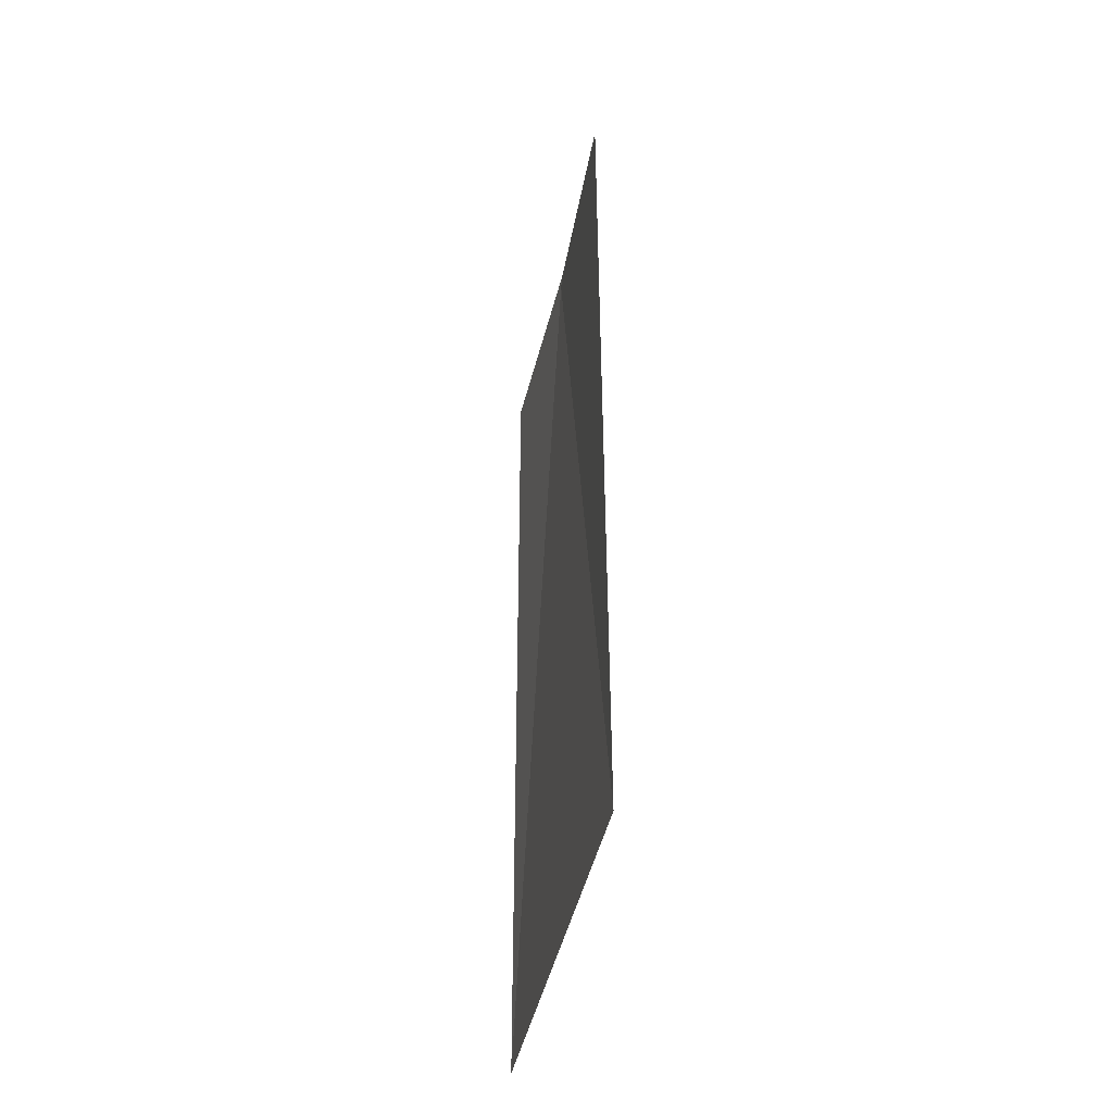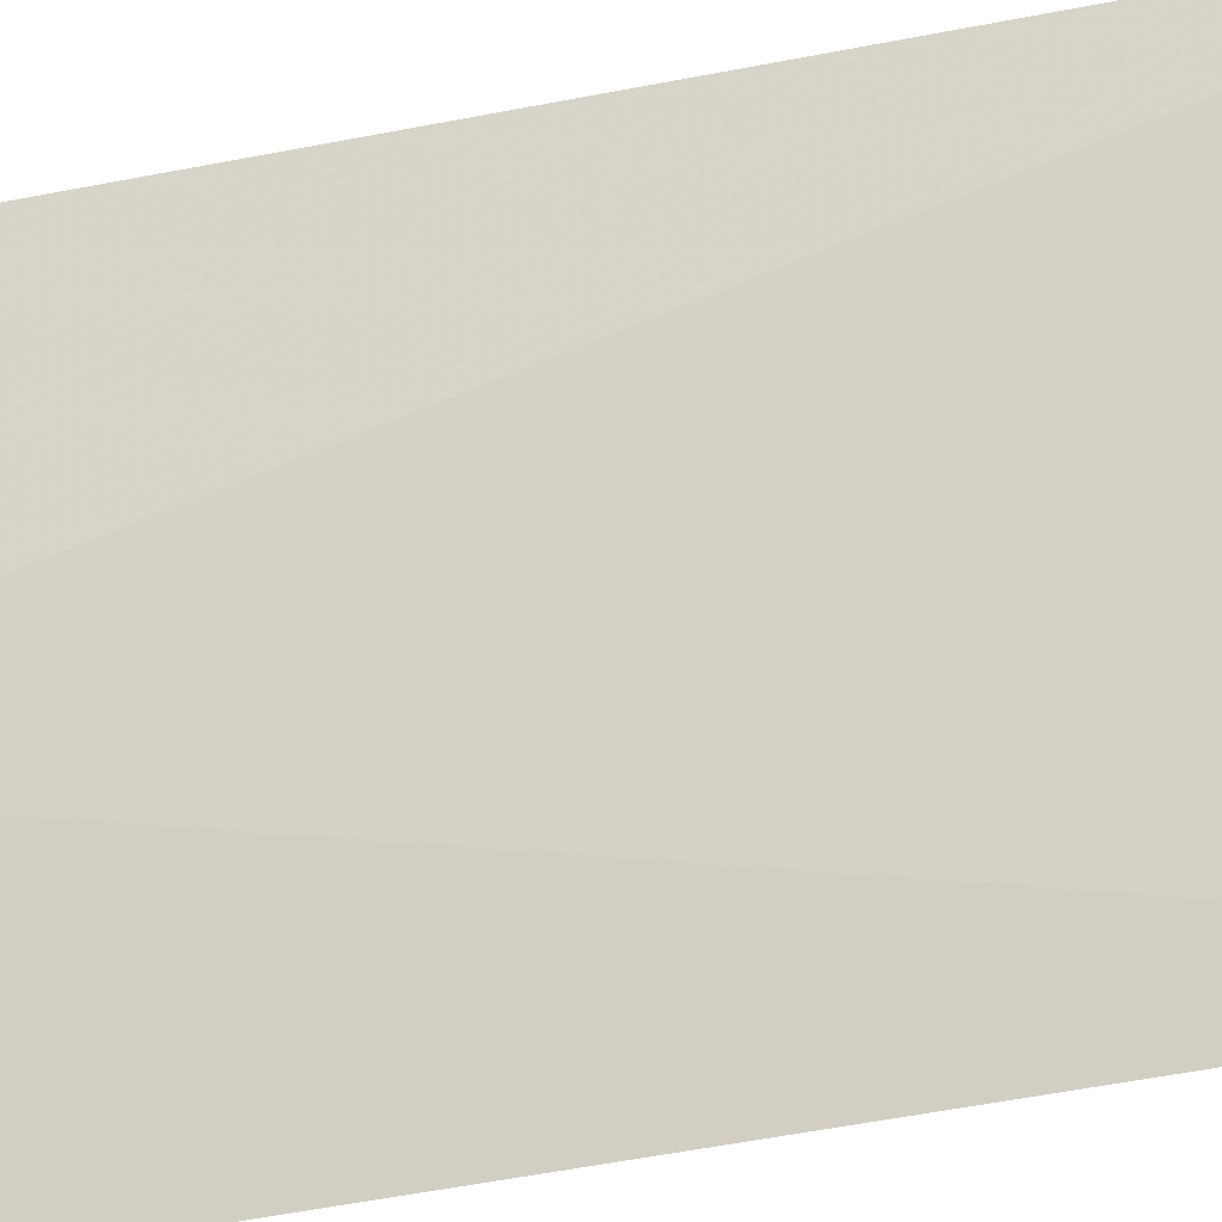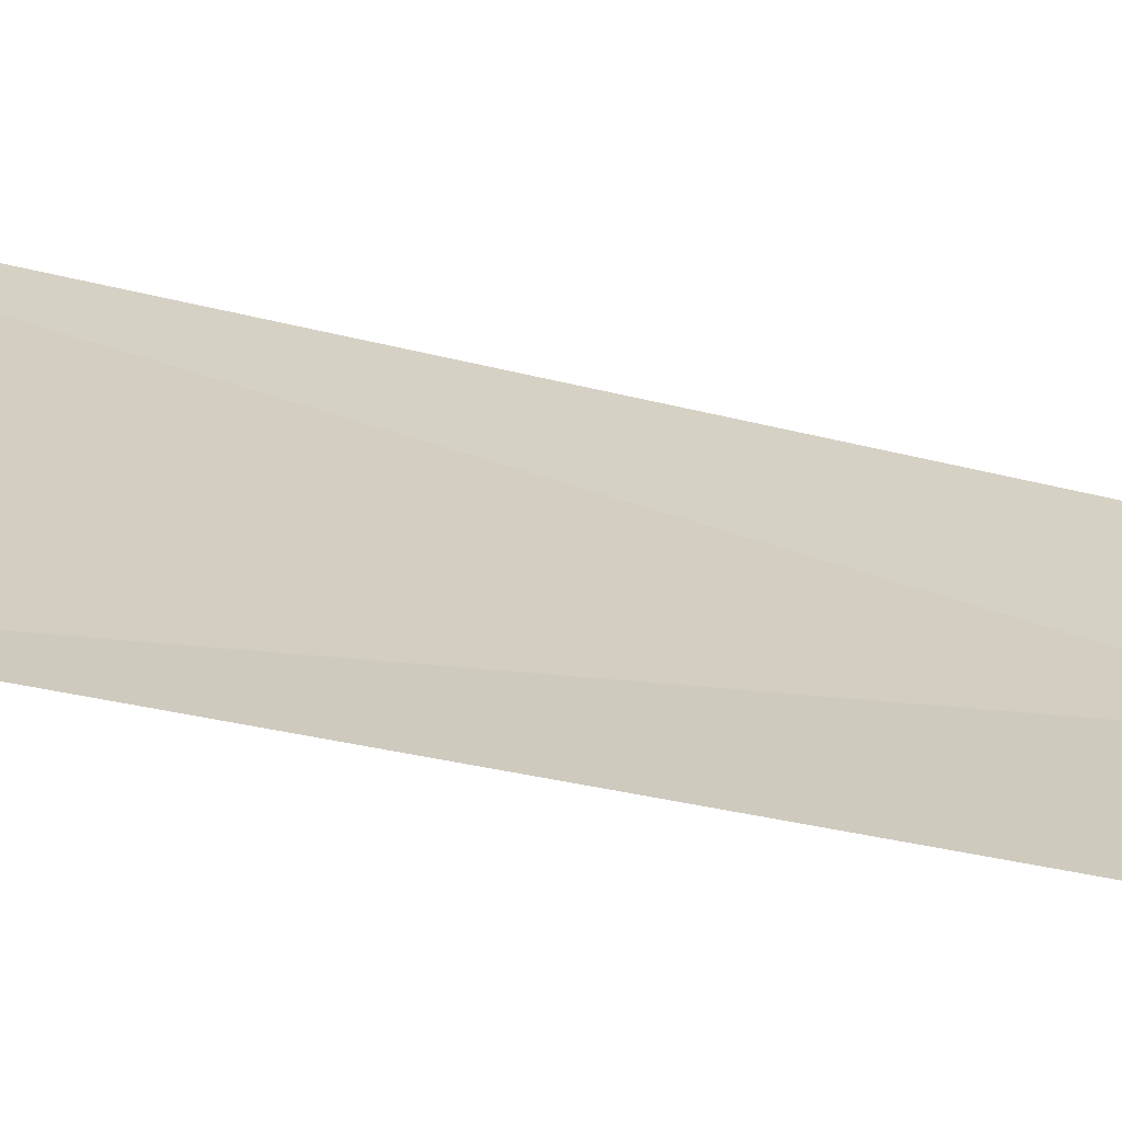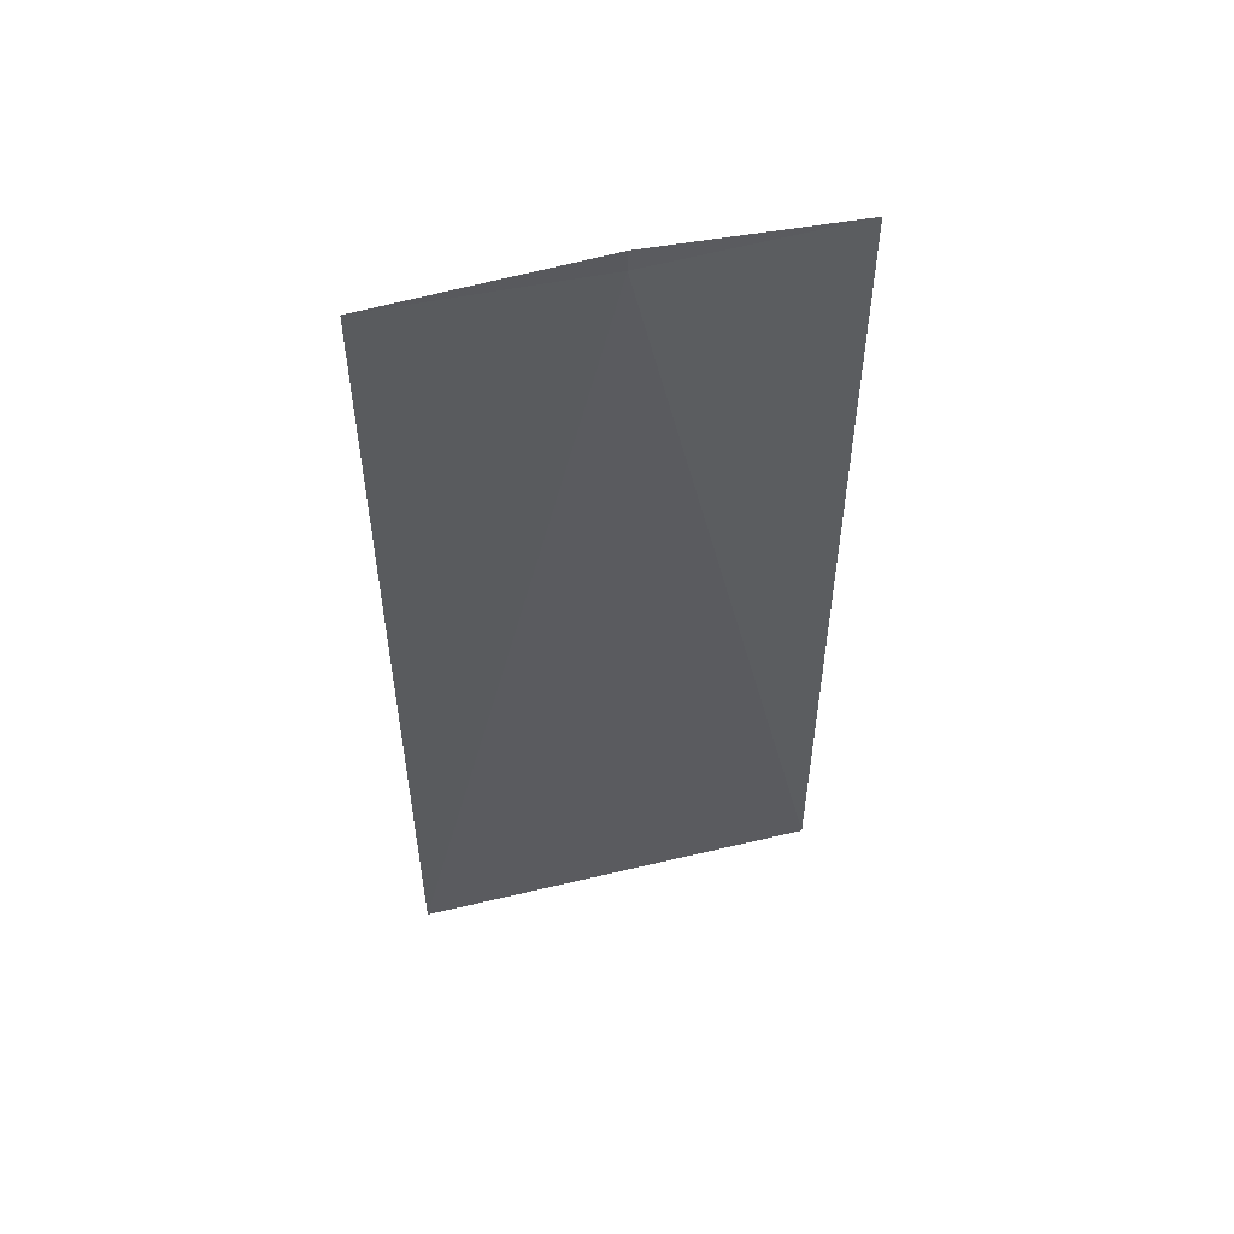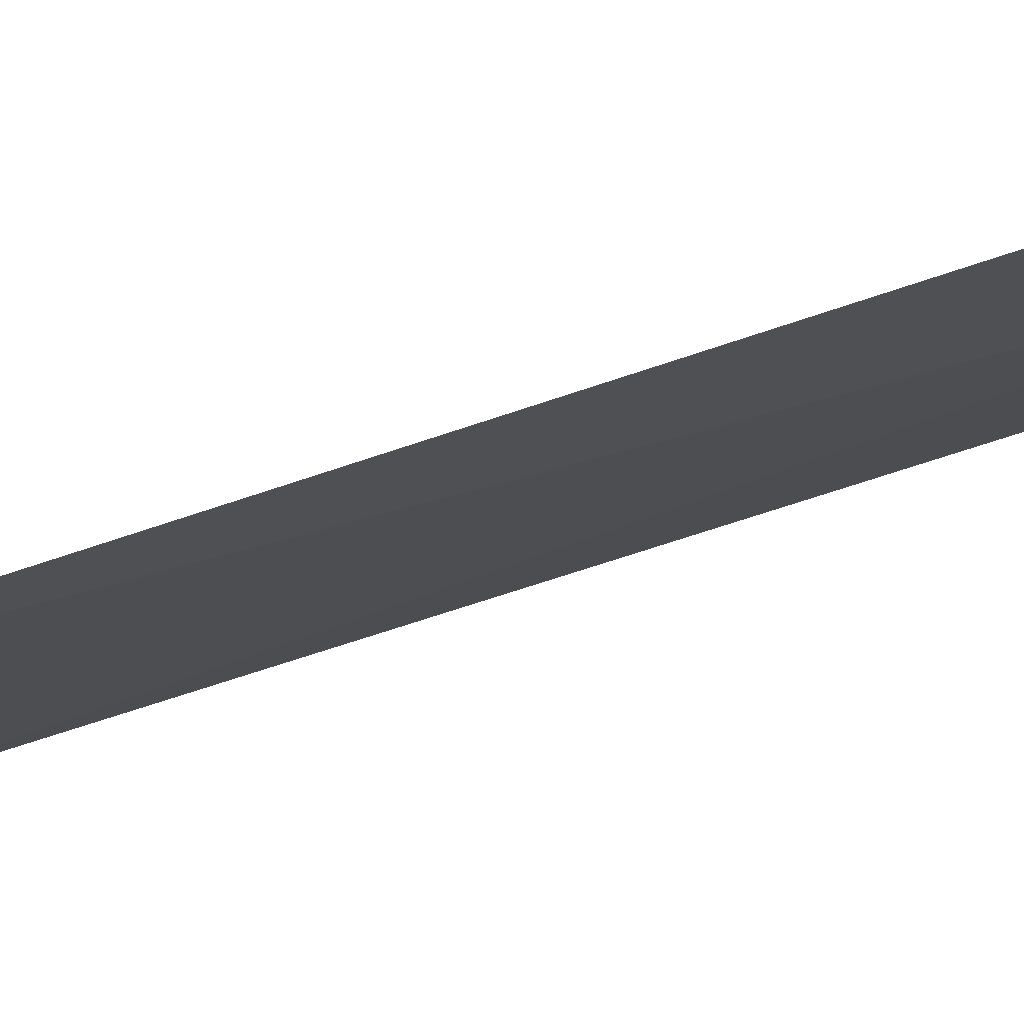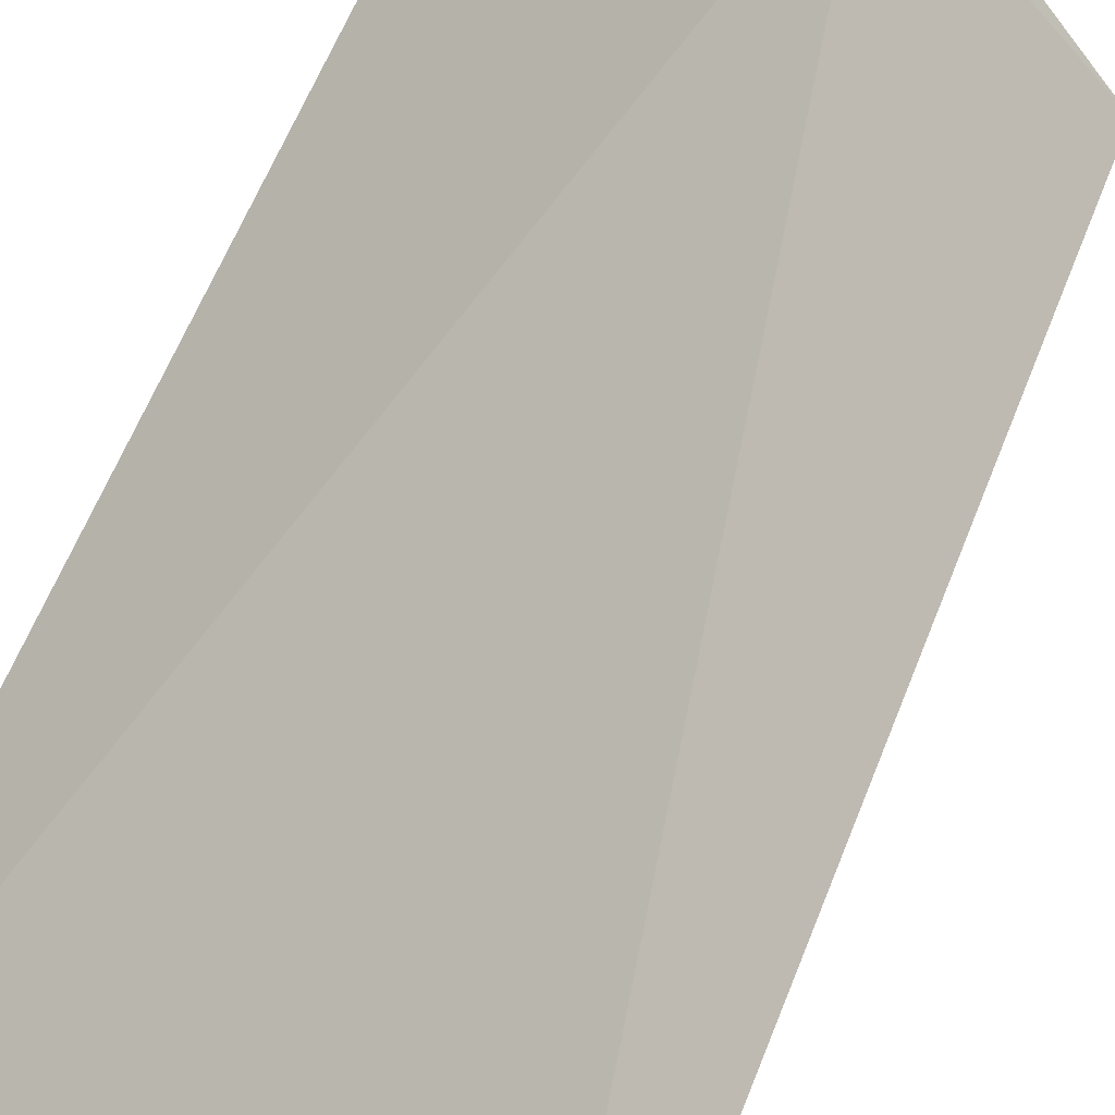
<metadata>
{"format":"obj","ext":"obj","renderer":"f3d","projection":"perspective","resolution":1024,"background":"white","views":[{"elev":-43.4,"azim":-51.4,"up":"+Z"},{"elev":-56.6,"azim":101.4,"up":"+Y"},{"elev":-25.9,"azim":-114.5,"up":"+Y"},{"elev":53.5,"azim":36.0,"up":"+Z"},{"elev":-59.4,"azim":-70.0,"up":"+Y"},{"elev":55.9,"azim":-159.7,"up":"+Y"}]}
</metadata>
<code>
v 13.72 3.261 4.223
v 14.31 4.009 0
v 14.3 4.015 4.223
v 13.06 2.501 0
v 13.05 2.508 4.223
v 13.73 3.255 4.327
f 1 2 4
f 1 3 2
f 1 4 5
f 1 5 6
f 1 6 3

</code>
